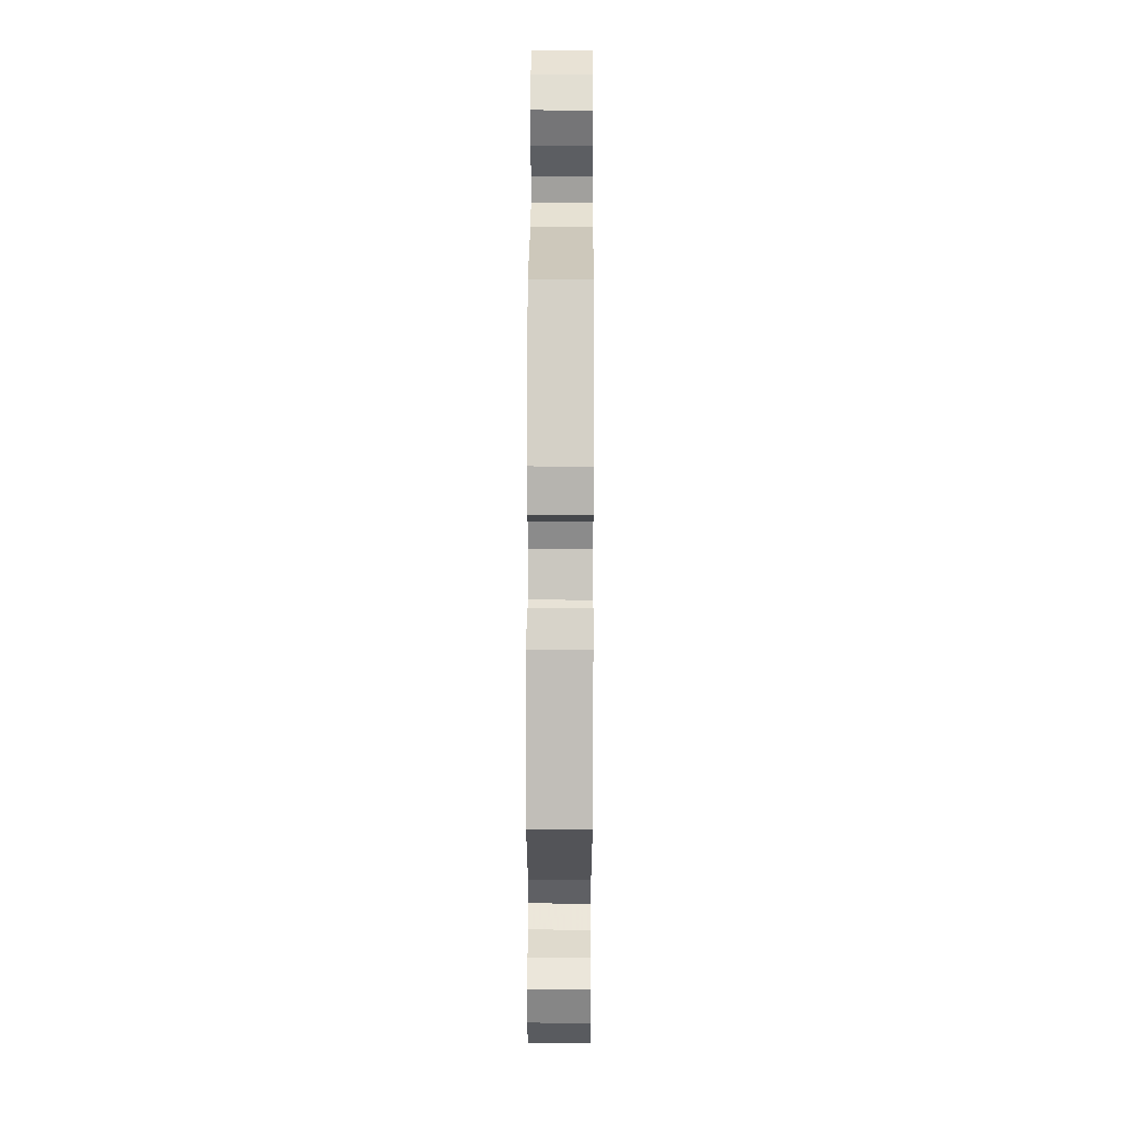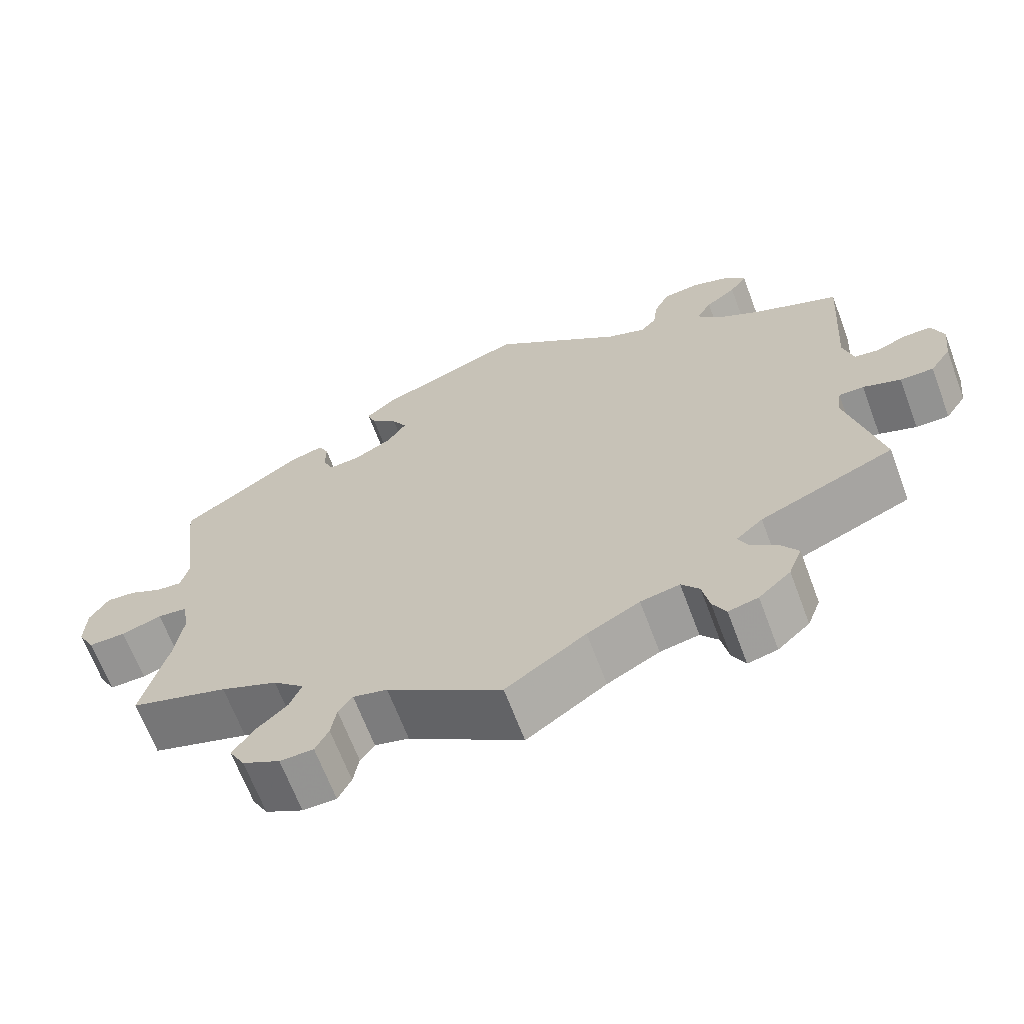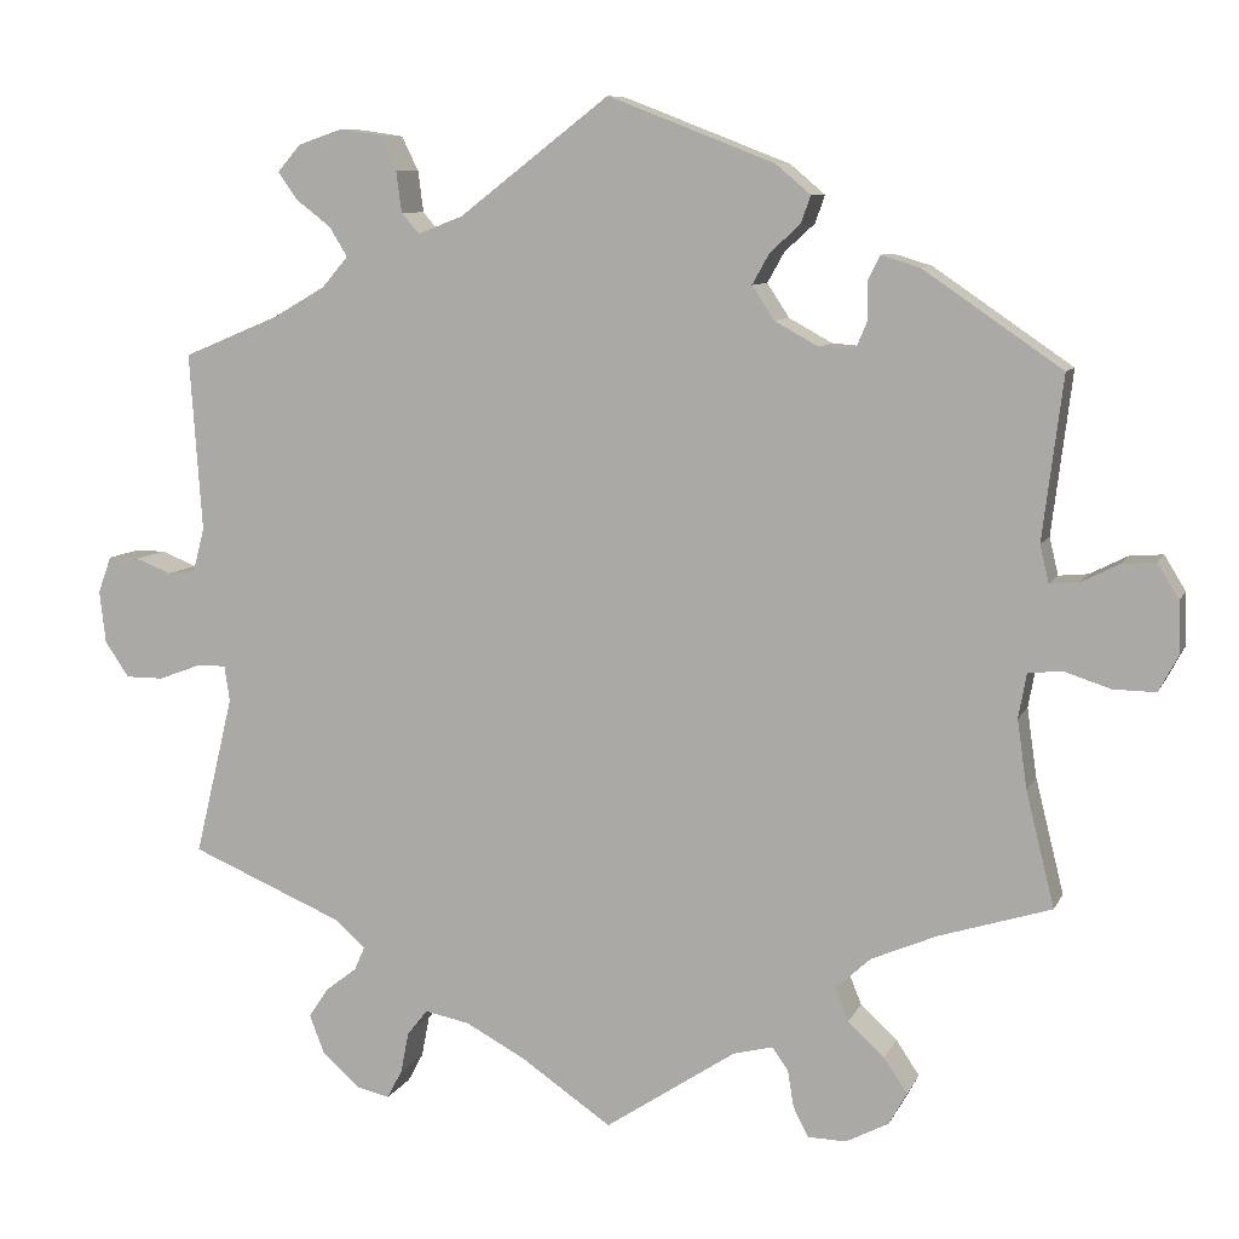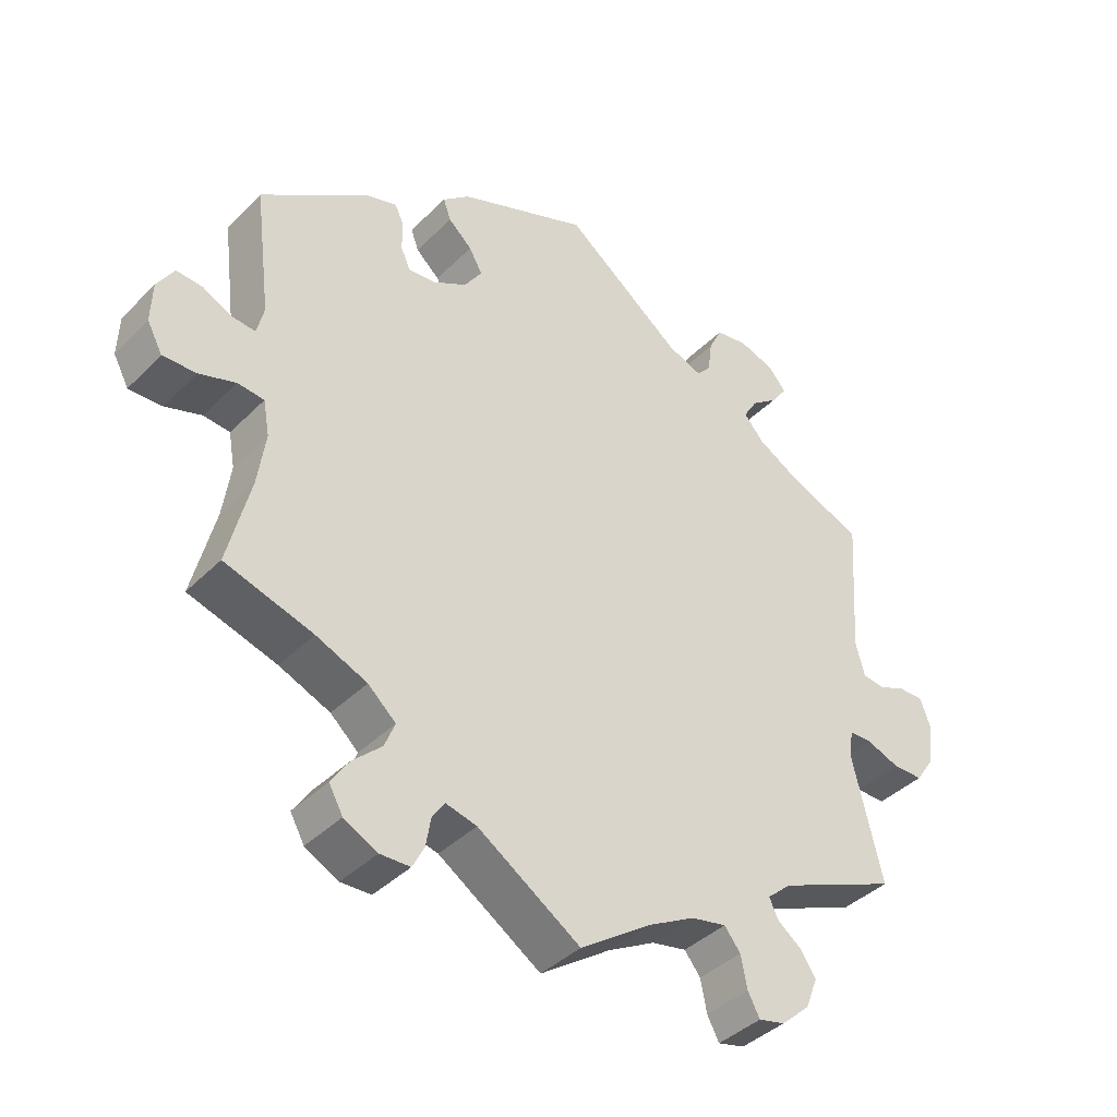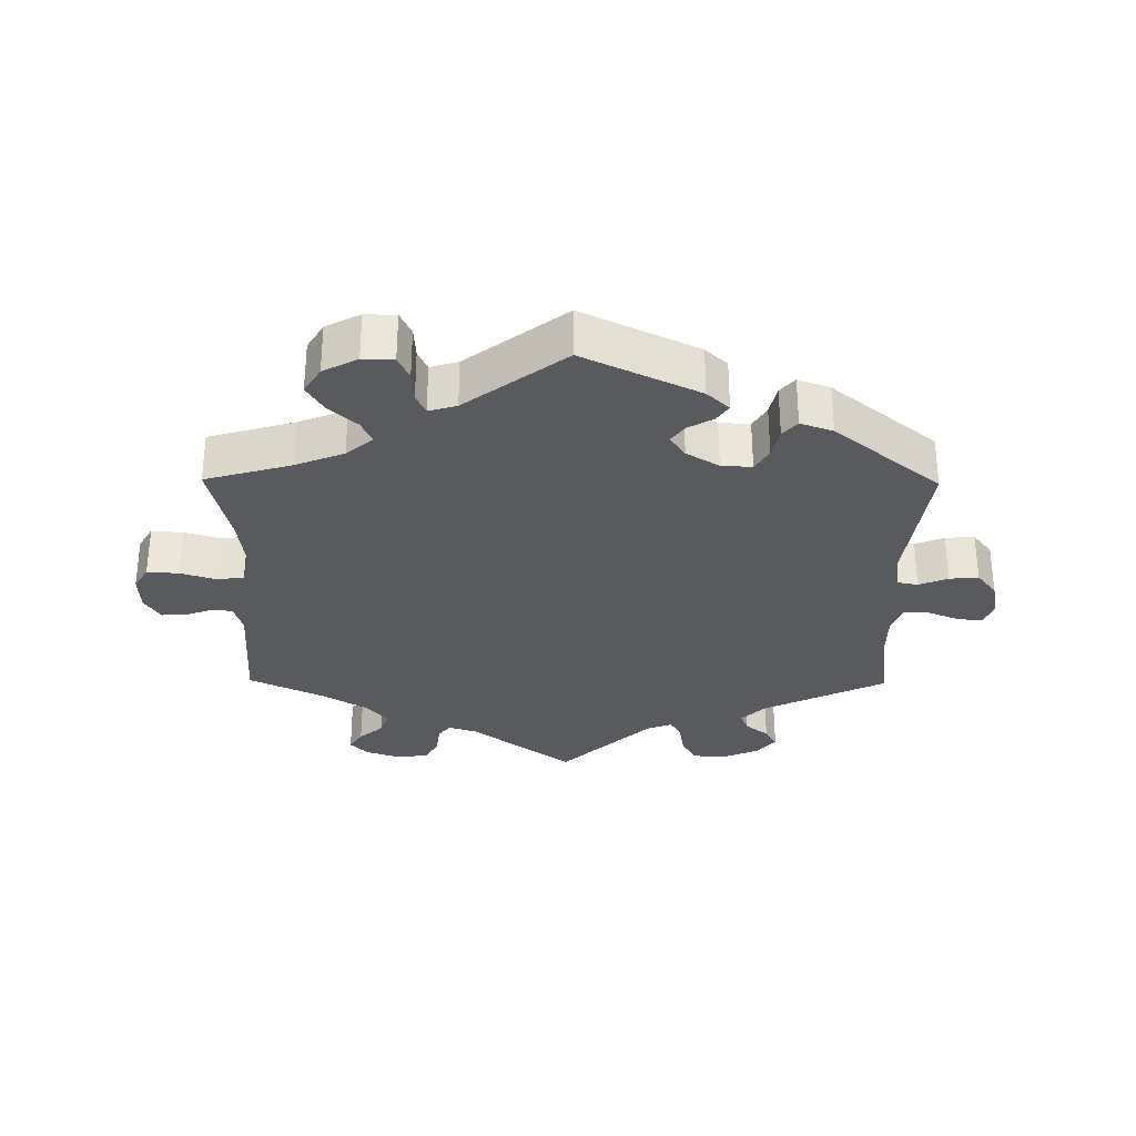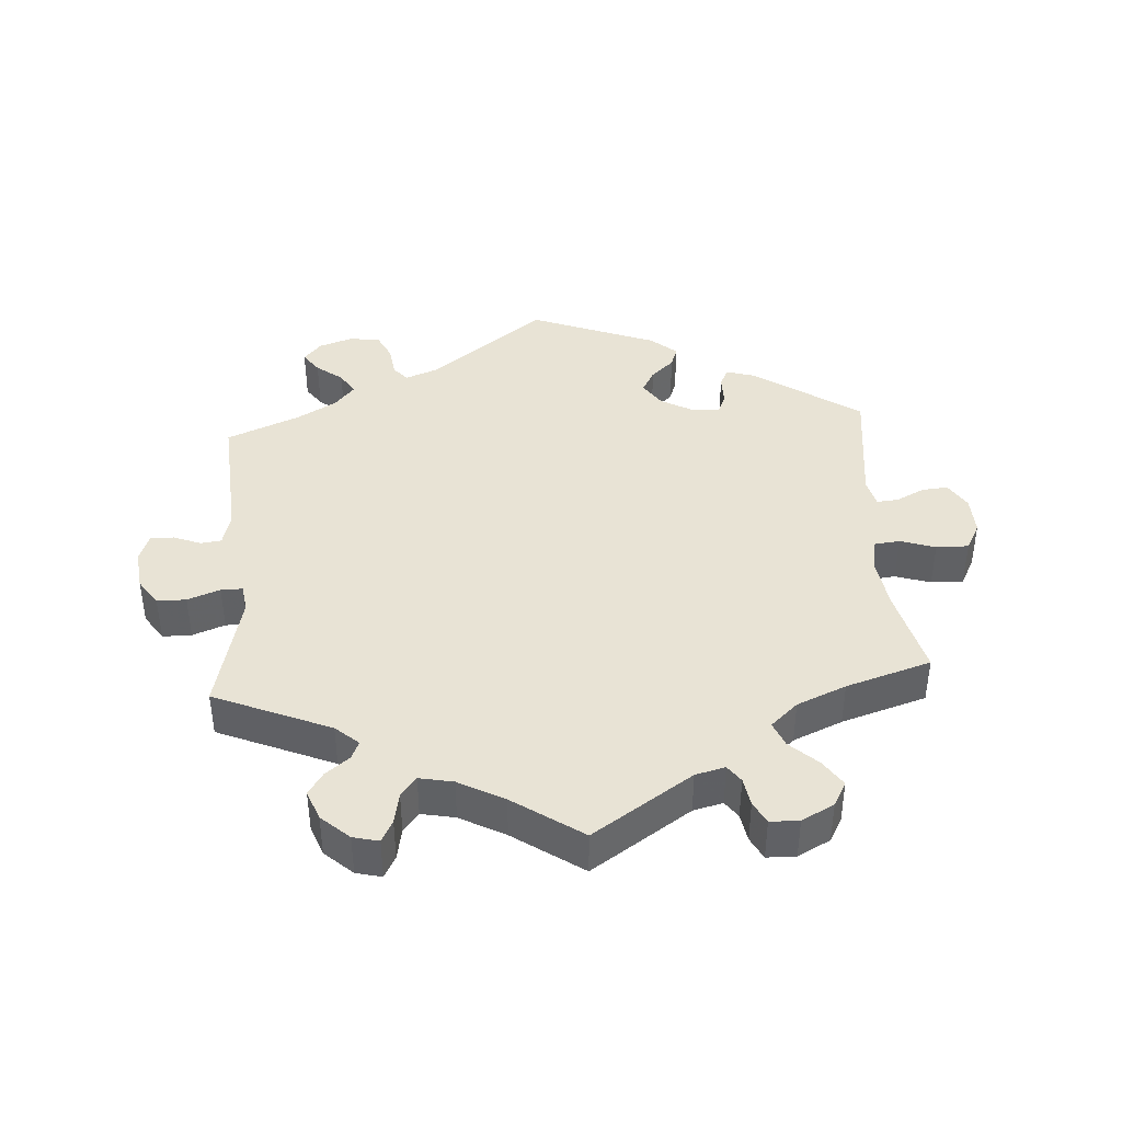
<metadata>
{"format":"obj","ext":"obj","renderer":"f3d","projection":"perspective","resolution":1024,"background":"white","views":[{"elev":59.4,"azim":-89.8,"up":"+Z"},{"elev":-66.3,"azim":20.5,"up":"+Z"},{"elev":8.4,"azim":-163.5,"up":"+Z"},{"elev":-39.9,"azim":-39.5,"up":"+Z"},{"elev":-30.9,"azim":-60.6,"up":"+Y"},{"elev":41.2,"azim":176.1,"up":"+Y"}]}
</metadata>
<code>
v -0.469 0.07 -0.16
v -0.458 0.07 -0.083
v -0.467 0.07 -0.033
v -0.505 0.07 -0.029
v -0.557 0.07 -0.046
v -0.605 0.07 -0.047
v -0.627 0.07 -0.006
v -0.625 0.07 0.052
v -0.601 0.07 0.091
v -0.563 0.07 0.088
v -0.521 0.07 0.067
v -0.488 0.07 0.064
v -0.478 0.07 0.106
v -0.501 0.07 0.289
v -0.345 0.07 0.396
v -0.302 0.07 0.409
v -0.289 0.07 0.382
v -0.289 0.07 0.339
v -0.276 0.07 0.308
v -0.236 0.07 0.311
v -0.187 0.07 0.338
v -0.162 0.07 0.376
v -0.181 0.07 0.41
v -0.215 0.07 0.441
v -0.226 0.07 0.472
v -0.187 0.07 0.505
v 0 0.07 0.578
v 0.169 0.07 0.448
v 0.219 0.07 0.429
v 0.239 0.07 0.452
v 0.245 0.07 0.498
v 0.264 0.07 0.537
v 0.31 0.07 0.544
v 0.36 0.07 0.527
v 0.386 0.07 0.497
v 0.364 0.07 0.466
v 0.325 0.07 0.436
v 0.305 0.07 0.403
v 0.334 0.07 0.369
v 0.393 0.07 0.335
v 0.501 0.07 0.29
v 0.487 0.07 0.09
v 0.5 0.07 0.041
v 0.531 0.07 0.037
v 0.571 0.07 0.053
v 0.606 0.07 0.053
v 0.621 0.07 0.012
v 0.614 0.07 -0.047
v 0.587 0.07 -0.087
v 0.544 0.07 -0.087
v 0.496 0.07 -0.069
v 0.464 0.07 -0.069
v 0.458 0.07 -0.109
v 0.501 0.07 -0.288
v 0.329 0.07 -0.361
v 0.295 0.07 -0.391
v 0.307 0.07 -0.418
v 0.342 0.07 -0.445
v 0.364 0.07 -0.478
v 0.347 0.07 -0.522
v 0.306 0.07 -0.559
v 0.268 0.07 -0.568
v 0.251 0.07 -0.536
v 0.242 0.07 -0.49
v 0.219 0.07 -0.461
v 0.169 0.07 -0.471
v 0.102 0.07 -0.507
v 0 0.07 -0.577
v -0.147 0.07 -0.48
v -0.191 0.07 -0.469
v -0.209 0.07 -0.494
v -0.216 0.07 -0.536
v -0.233 0.07 -0.569
v -0.276 0.07 -0.57
v -0.324 0.07 -0.545
v -0.344 0.07 -0.509
v -0.318 0.07 -0.47
v -0.277 0.07 -0.432
v -0.262 0.07 -0.395
v -0.302 0.07 -0.359
v -0.375 0.07 -0.328
v -0.501 0.07 -0.289
v -0.469 0 -0.16
v -0.458 0 -0.083
v -0.467 0 -0.033
v -0.505 0 -0.029
v -0.557 0 -0.046
v -0.605 0 -0.047
v -0.627 0 -0.006
v -0.625 0 0.052
v -0.601 0 0.091
v -0.563 0 0.088
v -0.521 0 0.067
v -0.488 0 0.064
v -0.478 0 0.106
v -0.501 0 0.289
v -0.345 0 0.396
v -0.302 0 0.409
v -0.289 0 0.382
v -0.289 0 0.339
v -0.276 0 0.308
v -0.236 0 0.311
v -0.187 0 0.338
v -0.162 0 0.376
v -0.181 0 0.41
v -0.215 0 0.441
v -0.226 0 0.472
v -0.187 0 0.505
v 0 0 0.578
v 0.169 0 0.448
v 0.219 0 0.429
v 0.239 0 0.452
v 0.245 0 0.498
v 0.264 0 0.537
v 0.31 0 0.544
v 0.36 0 0.527
v 0.386 0 0.497
v 0.364 0 0.466
v 0.325 0 0.436
v 0.305 0 0.403
v 0.334 0 0.369
v 0.393 0 0.335
v 0.501 0 0.29
v 0.487 0 0.09
v 0.5 0 0.041
v 0.531 0 0.037
v 0.571 0 0.053
v 0.606 0 0.053
v 0.621 0 0.012
v 0.614 0 -0.047
v 0.587 0 -0.087
v 0.544 0 -0.087
v 0.496 0 -0.069
v 0.464 0 -0.069
v 0.458 0 -0.109
v 0.501 0 -0.288
v 0.329 0 -0.361
v 0.295 0 -0.391
v 0.307 0 -0.418
v 0.342 0 -0.445
v 0.364 0 -0.478
v 0.347 0 -0.522
v 0.306 0 -0.559
v 0.268 0 -0.568
v 0.251 0 -0.536
v 0.242 0 -0.49
v 0.219 0 -0.461
v 0.169 0 -0.471
v 0.102 0 -0.507
v 0 0 -0.577
v -0.147 0 -0.48
v -0.191 0 -0.469
v -0.209 0 -0.494
v -0.216 0 -0.536
v -0.233 0 -0.569
v -0.276 0 -0.57
v -0.324 0 -0.545
v -0.344 0 -0.509
v -0.318 0 -0.47
v -0.277 0 -0.432
v -0.262 0 -0.395
v -0.302 0 -0.359
v -0.375 0 -0.328
v -0.501 0 -0.289
f 81 82 1
f 80 81 1 2
f 79 80 2 3
f 75 76 77 78
f 73 74 75 78
f 71 72 73 78
f 70 71 78 79
f 69 70 79 3
f 67 68 69 3
f 61 62 63 64
f 61 64 65
f 60 61 65
f 57 58 59 60
f 56 57 60 65
f 53 54 55
f 52 53 55 56
f 48 49 50 51
f 48 51 52
f 47 48 52
f 44 45 46 47
f 43 44 47 52
f 42 43 52 56
f 40 41 42 56
f 34 35 36 37
f 34 37 38
f 33 34 38
f 30 31 32 33
f 30 33 38
f 29 30 38 39
f 25 26 27 28
f 23 24 25 28
f 22 23 28 29
f 21 22 29 39
f 15 16 17 18
f 13 14 15 18
f 12 13 18 19
f 8 9 10 11
f 8 11 12
f 7 8 12
f 4 5 6 7
f 3 4 7 12
f 66 67 3 12
f 20 21 39 40
f 40 56 65 66
f 20 40 66
f 12 19 20 66
f 83 164 163
f 84 83 163 162
f 85 84 162 161
f 160 159 158 157
f 160 157 156 155
f 160 155 154 153
f 161 160 153 152
f 85 161 152 151
f 85 151 150 149
f 146 145 144 143
f 147 146 143
f 147 143 142
f 142 141 140 139
f 147 142 139 138
f 137 136 135
f 138 137 135 134
f 133 132 131 130
f 134 133 130
f 134 130 129
f 129 128 127 126
f 134 129 126 125
f 138 134 125 124
f 138 124 123 122
f 119 118 117 116
f 120 119 116
f 120 116 115
f 115 114 113 112
f 120 115 112
f 121 120 112 111
f 110 109 108 107
f 110 107 106 105
f 111 110 105 104
f 121 111 104 103
f 100 99 98 97
f 100 97 96 95
f 101 100 95 94
f 93 92 91 90
f 94 93 90
f 94 90 89
f 89 88 87 86
f 94 89 86 85
f 94 85 149 148
f 122 121 103 102
f 148 147 138 122
f 148 122 102
f 148 102 101 94
f 1 83 84 2
f 2 84 85 3
f 3 85 86 4
f 4 86 87 5
f 5 87 88 6
f 6 88 89 7
f 7 89 90 8
f 8 90 91 9
f 9 91 92 10
f 10 92 93 11
f 11 93 94 12
f 12 94 95 13
f 13 95 96 14
f 14 96 97 15
f 15 97 98 16
f 16 98 99 17
f 17 99 100 18
f 18 100 101 19
f 19 101 102 20
f 20 102 103 21
f 21 103 104 22
f 22 104 105 23
f 23 105 106 24
f 24 106 107 25
f 25 107 108 26
f 26 108 109 27
f 27 109 110 28
f 28 110 111 29
f 29 111 112 30
f 30 112 113 31
f 31 113 114 32
f 32 114 115 33
f 33 115 116 34
f 34 116 117 35
f 35 117 118 36
f 36 118 119 37
f 37 119 120 38
f 38 120 121 39
f 39 121 122 40
f 40 122 123 41
f 41 123 124 42
f 42 124 125 43
f 43 125 126 44
f 44 126 127 45
f 45 127 128 46
f 46 128 129 47
f 47 129 130 48
f 48 130 131 49
f 49 131 132 50
f 50 132 133 51
f 51 133 134 52
f 52 134 135 53
f 53 135 136 54
f 54 136 137 55
f 55 137 138 56
f 56 138 139 57
f 57 139 140 58
f 58 140 141 59
f 59 141 142 60
f 60 142 143 61
f 61 143 144 62
f 62 144 145 63
f 63 145 146 64
f 64 146 147 65
f 65 147 148 66
f 66 148 149 67
f 67 149 150 68
f 68 150 151 69
f 69 151 152 70
f 70 152 153 71
f 71 153 154 72
f 72 154 155 73
f 73 155 156 74
f 74 156 157 75
f 75 157 158 76
f 76 158 159 77
f 77 159 160 78
f 78 160 161 79
f 79 161 162 80
f 80 162 163 81
f 81 163 164 82
f 82 164 83 1

</code>
